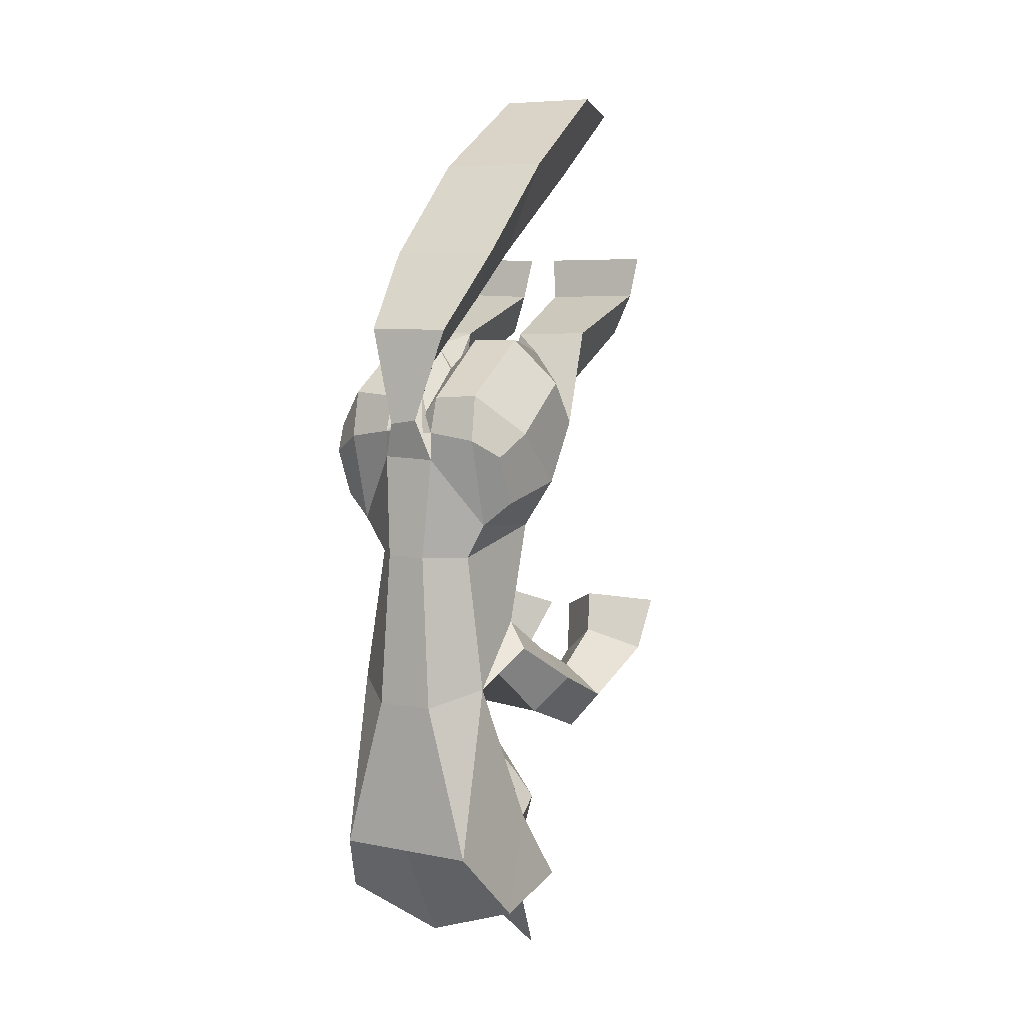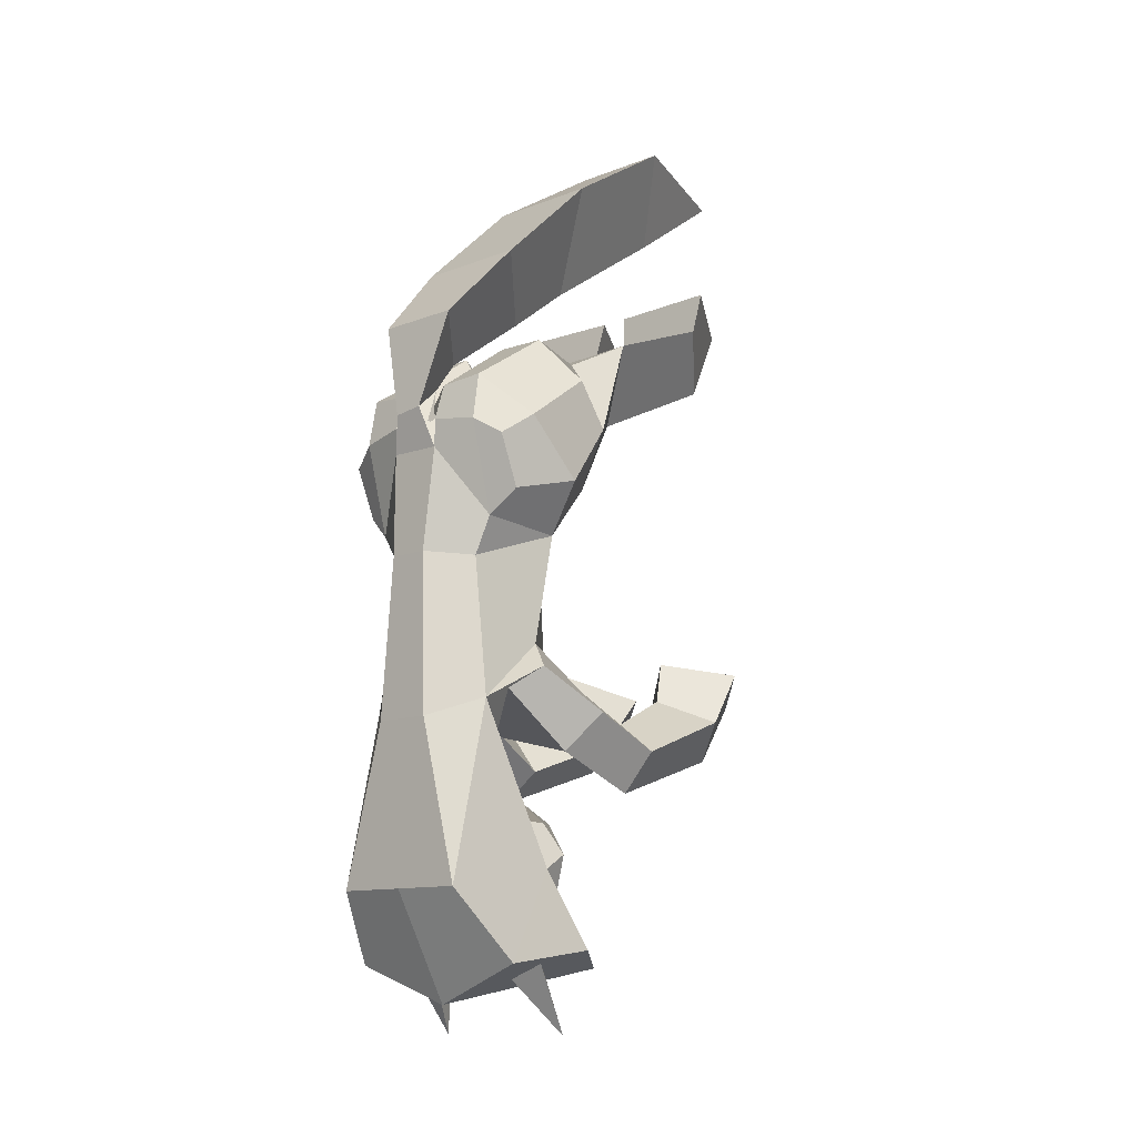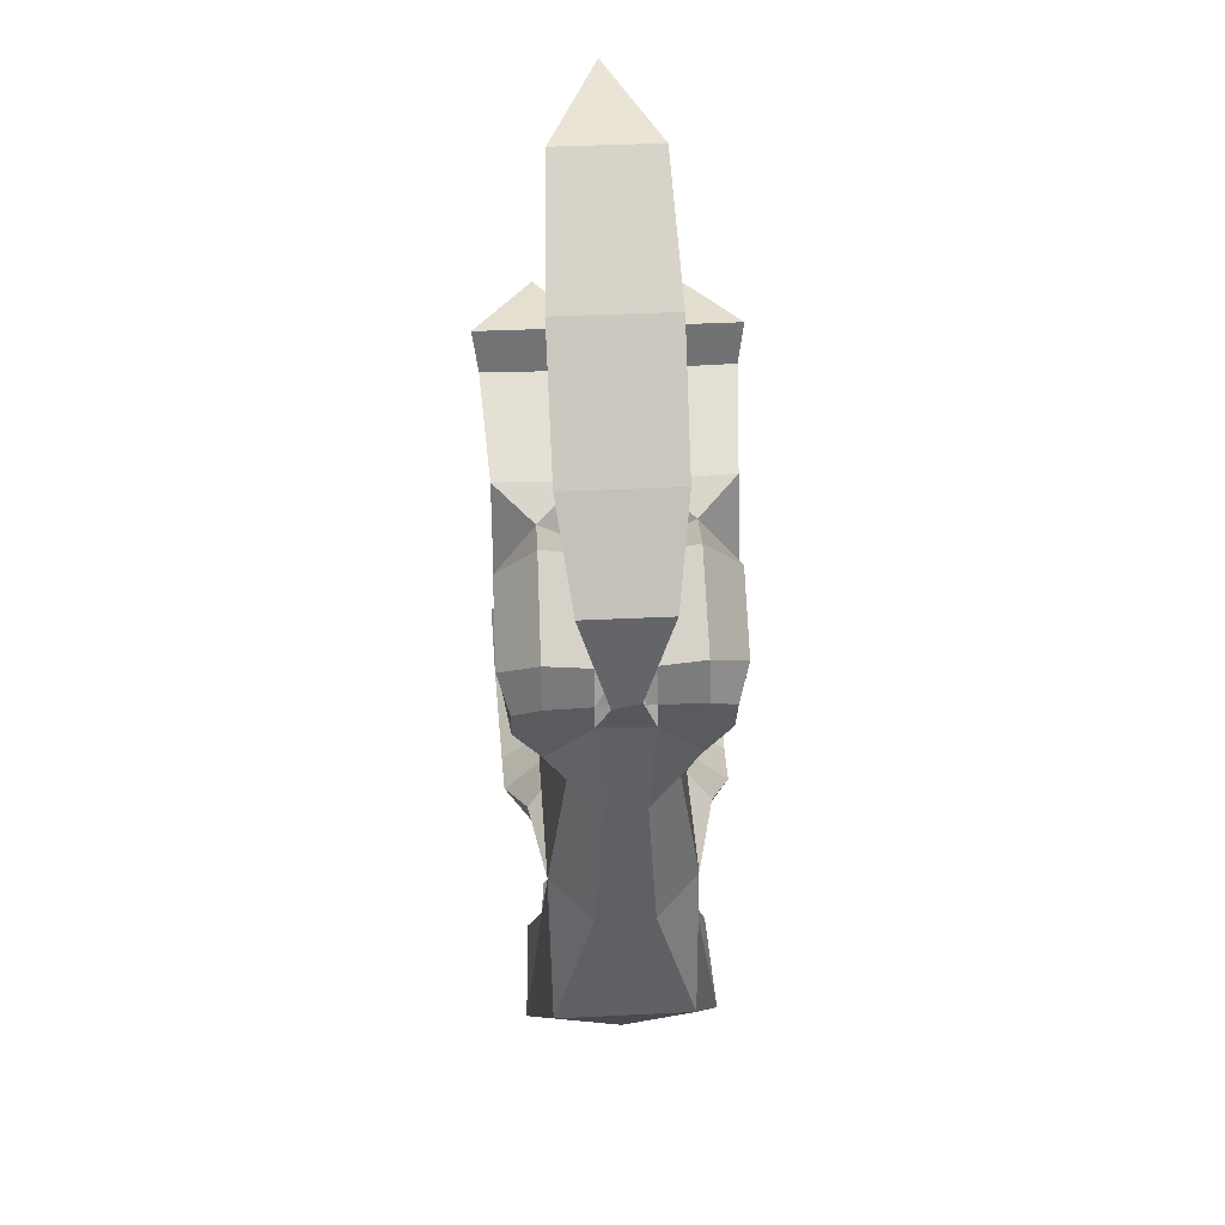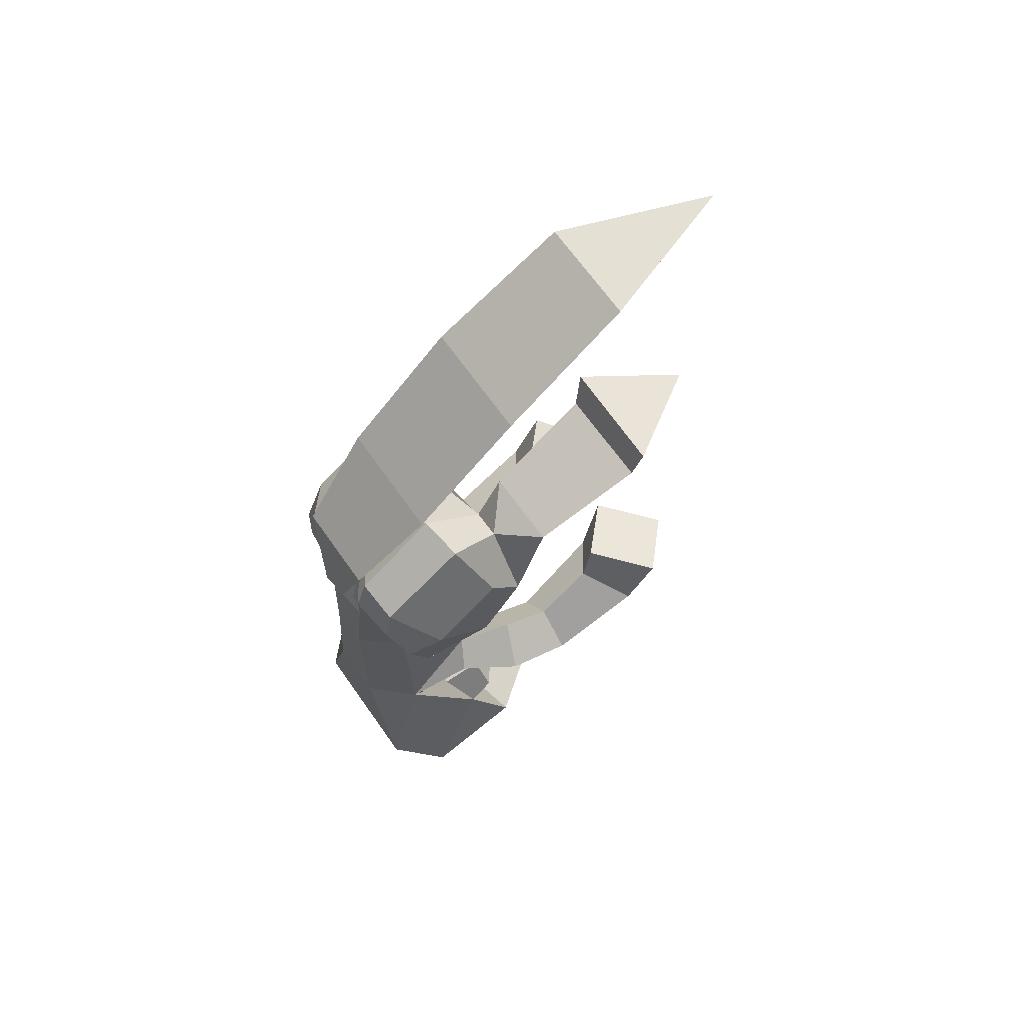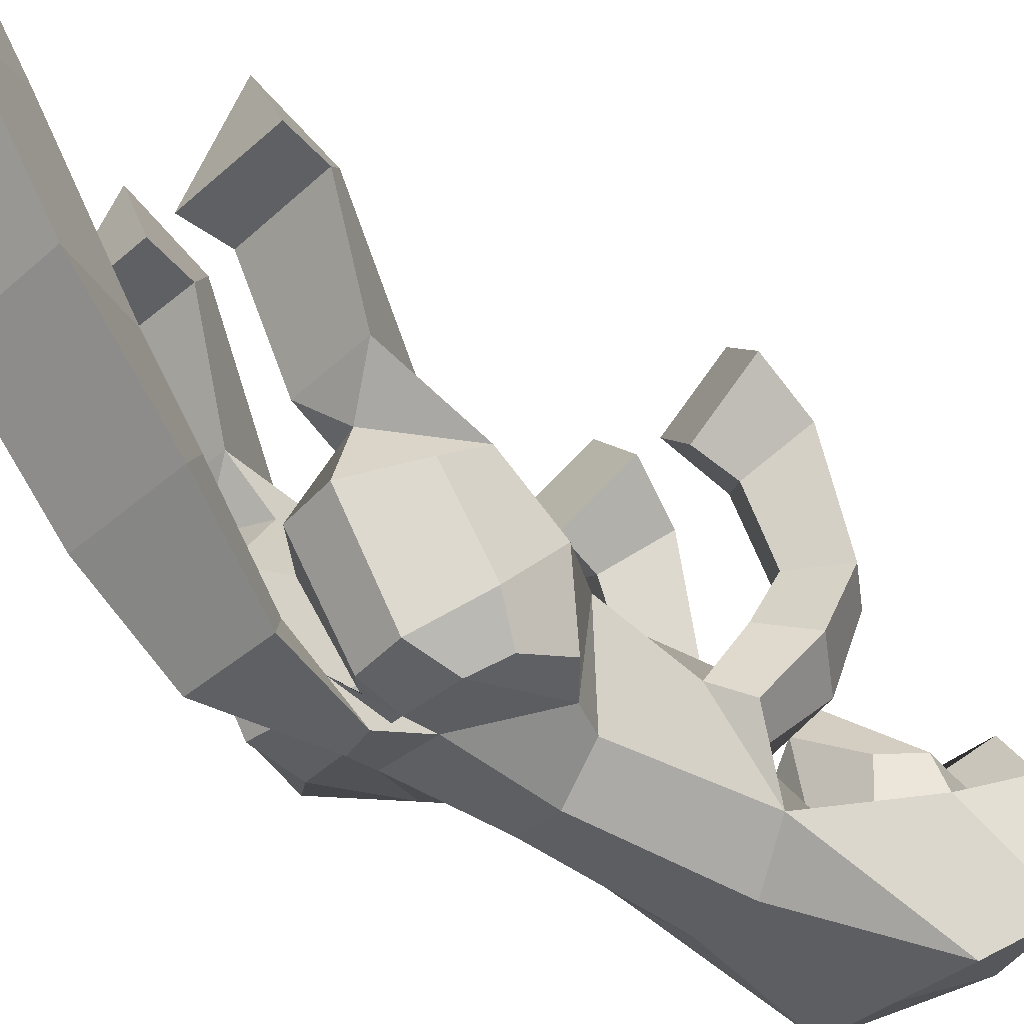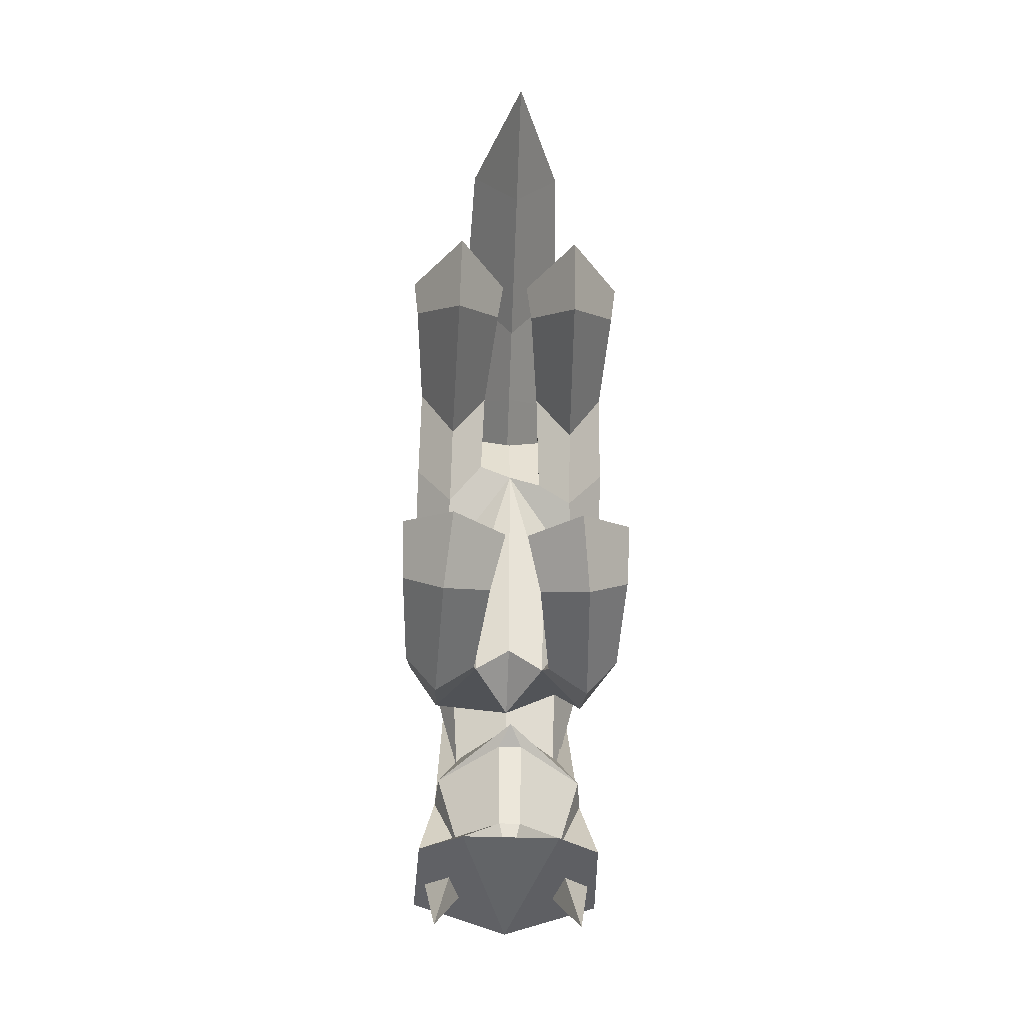
<metadata>
{"format":"obj","ext":"obj","renderer":"f3d","projection":"perspective","resolution":1024,"background":"white","views":[{"elev":7.4,"azim":29.2,"up":"+Z"},{"elev":-12.0,"azim":42.3,"up":"+Z"},{"elev":45.4,"azim":-3.1,"up":"+Z"},{"elev":68.0,"azim":54.7,"up":"+Z"},{"elev":-37.5,"azim":48.4,"up":"+Y"},{"elev":-37.9,"azim":177.3,"up":"+Z"}]}
</metadata>
<code>
o pony
v 0.4383 2.054 2.67
v 1.496 2.054 2.706
v 0.9629 2.323 1.714
v 1.595 3.478 3.25
v 0.2762 3.483 3.218
v 0.9165 4.32 2.641
v 1.663 3.579 3.81
v 0.1963 3.598 3.79
v 0.8996 4.797 3.616
v -0.4383 2.054 2.67
v 1.512 1.614 1.415
v 0.9748 1.787 0.7035
v 0.9677 1.581 2.429
v -1.496 2.054 2.706
v 1.524 1.032 0.5931
v 1.061 1.092 -0.07017
v -0.9629 2.323 1.714
v 1.36 0.09045 0.3534
v 0.9912 -0.01775 0.03182
v -1.595 3.478 3.25
v 1.506 1.189 2.008
v 0.967 0.9293 2.635
v -0.2762 3.483 3.218
v 1.518 0.2459 1.339
v 0.9792 -0.2344 1.888
v 1.355 -0.183 1.035
v 0.9901 -0.3392 1.262
v -0.9165 4.32 2.641
v -1.663 3.579 3.81
v -0.1963 3.598 3.79
v -0.8996 4.797 3.616
v -1.512 1.614 1.415
v -0.9748 1.787 0.7035
v -0.9677 1.581 2.429
v -1.524 1.032 0.5931
v -1.061 1.091 -0.07068
v -1.36 0.09045 0.3534
v -0.9912 -0.01775 0.03182
v -1.506 1.189 2.008
v -0.967 0.9293 2.635
v -1.517 0.1714 1.373
v -0.9792 -0.2344 1.888
v -1.355 -0.1991 1.014
v -0.9901 -0.3471 1.255
v 0 1.809 1.19
v 1e-06 1.519 2.124
v 0.3714 -0.4295 0.9748
v 0 0.74 2.197
v 0 -0.02558 1.547
v 0.4778 1.784 1.423
v 0.4757 1.651 2.082
v 0.3504 0.8568 2.617
v 0.3628 -0.2607 1.845
v 0.3704 -0.4233 1.358
v 1.7e-05 -0.2644 1.344
v 1.647 4.243 -1.645
v 1.63 3.807 -2.346
v 0.8871 3.532 -1.491
v 0.9576 3.354 -2.04
v -0 1.551 -2.053
v -0 0.6373 -2.619
v 0.931 4.936 -1.983
v 1.043 4.242 -2.812
v 0.1706 4.224 -1.829
v 0.3707 3.789 -2.506
v 1.567 2.506 -2.857
v 1.006 2.518 -2.446
v 0.5584 2.491 -2.978
v 1.119 2.479 -3.389
v 1.521 1.574 -2.417
v 0.9425 1.815 -2.081
v 0.51 1.583 -2.424
v 1.104 1.305 -2.924
v 0.8867 0.9619 -1.52
v 0.2756 -0.5165 -0.4186
v -0 0.7579 -3.284
v -0 0.7533 -3.759
v -0 1.714 -3.53
v 0.7079 0.01363 -0.4508
v 0.5569 1.412 -0.7806
v -0.7139 0.7013 -3.81
v 0.7139 0.7013 -3.81
v -0 2.185 -3.756
v 0.1858 -0.5449 1.535
v 3e-06 -0.06121 1.885
v 0.00228 0.2628 2.324
v 0.5827 -0.4098 2.803
v 0.7732 0.5683 3.869
v 1e-06 1.476 3.194
v 0.7855 2.008 5.204
v 1e-06 2.403 3.895
v -0.3991 -0.5782 -2.578
v -0.1457 1.849 -5.207
v -0.1658 1.934 -3.998
v -0.481 1.773 1.072
v -0.4757 1.651 2.082
v -0.3713 -0.4203 0.9927
v -0.3504 0.8568 2.617
v -0.3628 -0.2615 1.845
v -0.3704 -0.4233 1.358
v -1.626 4.252 -1.648
v -1.615 3.813 -2.35
v -0.8755 3.531 -1.492
v -0.9488 3.354 -2.041
v -0.9005 4.935 -1.987
v -1.021 4.242 -2.814
v -0.1498 4.214 -1.831
v -0.3551 3.783 -2.505
v -1.555 2.51 -2.862
v -0.9962 2.518 -2.447
v -0.5458 2.486 -2.976
v -1.104 2.479 -3.391
v -1.521 1.575 -2.417
v -0.9429 1.815 -2.081
v -0.5099 1.582 -2.423
v -1.103 1.305 -2.924
v -0.9885 -0.0546 -2.34
v -0.8867 0.9619 -1.52
v -0.7079 0.01363 -0.4508
v -0.5569 1.412 -0.7806
v -0.7447 0.1163 -3.53
v -0.7159 1.384 -5.384
v -0.7226 1.301 -3.837
v -1.039 1.347 -4.252
v -0.7855 2.008 5.204
v -0.186 -0.5811 1.473
v -0.5827 -0.4098 2.803
v -0.7732 0.5683 3.869
v 2e-06 4.297 5.167
v 0.6999 3.737 6.287
v -0.6999 3.737 6.287
v -1.213 0.7782 -1.865
v -0.7692 0.5104 -2.176
v 1.213 0.7782 -1.865
v 0.8358 0.5075 -2.147
v 2e-06 5.752 6.196
v -0.2756 -0.5165 -0.4186
v 0.3991 -0.5782 -2.578
v 0.1457 1.849 -5.207
v -1.081 0.9872 -4.453
v -1.039 1.338 -6.542
v -0.9748 -0.5917 -4.727
v 0.1658 1.934 -3.998
v 0.9885 -0.0546 -2.34
v 0.7447 0.1163 -3.53
v 0.7159 1.384 -5.384
v 0.7226 1.301 -3.837
v 1.039 1.347 -4.252
v 1.081 0.9872 -4.453
v 0.9748 -0.5917 -4.727
v 1.347 0.09503 -5.653
v -1.347 0.09503 -5.653
v -1.287 1.532 -5.472
v 1e-06 0.2083 -6.154
v 0 1.706 -5.804
v 0 -0.5917 -4.727
v 1.287 1.532 -5.472
v -0.6746 2.343 -5.685
v 0.6746 2.343 -5.685
v 1.039 1.338 -6.542
v 1.191 0.7534 -5.64
v 0.6887 0.7495 -5.838
v 0.8435 1.181 -5.736
v -1.194 0.7403 -5.62
v -0.6789 0.7332 -5.819
v -0.8354 1.175 -5.703
f 3 1 5 6
f 1 2 4 5
f 2 3 6 4
f 13 1 51
f 3 2 11 12
f 13 22 21 11
f 10 23 20 14
f 12 11 15 16
f 16 15 18 19
f 34 14 32
f 2 13 11
f 21 22 25 24
f 24 25 27 26
f 11 21 24 15
f 15 24 26 18
f 19 18 26 27
f 17 28 23 10
f 17 33 32 14
f 10 14 34
f 33 36 35 32
f 41 43 44 42
f 39 41 42 40
f 36 38 37 35
f 32 35 41 39
f 109 112 116 113
f 34 32 39 40
f 14 20 28 17
f 2 1 13
f 35 37 43 41
f 50 1 3 12
f 50 51 1
f 13 51 52 22
f 19 27 54 47
f 22 52 53 25
f 25 53 54 27
f 42 44 100 99
f 38 44 43 37
f 124 122 140
f 38 97 100 44
f 112 111 115 116
f 81 77 78 123
f 34 40 98 96
f 102 106 112 109
f 81 123 124 140
f 66 70 73 69
f 59 67 66 57
f 69 73 72 68
f 65 68 67 59
f 63 69 68 65
f 67 71 70 66
f 57 66 69 63
f 68 72 71 67
f 110 109 113 114
f 139 93 94 143
f 111 110 114 115
f 121 76 77 81
f 83 148 143
f 40 42 99 98
f 83 94 124
f 108 104 110 111
f 10 34 96
f 106 108 111 112
f 104 102 109 110
f 95 33 17 10
f 95 10 96
f 148 149 146
f 82 147 78 77
f 82 149 148 147
f 145 82 77 76
f 94 83 143
f 161 162 160
f 162 163 160
f 163 161 160
f 165 164 141
f 166 165 141
f 164 166 141
f 143 148 146 139
f 94 93 122 124
f 96 98 48 46
f 50 12 16 45
f 46 51 50 45
f 47 75 79 19
f 97 38 119 137
f 51 46 48 52
f 16 19 79
f 46 45 95 96
f 36 33 95 45
f 36 119 38
f 60 45 80 72
f 45 16 80
f 47 54 85 84
f 97 126 85 100
f 92 137 119 117
f 97 137 75 47
f 120 36 45
f 60 115 120 45
f 36 118 117 119
f 100 85 54 55
f 126 97 47 84
f 80 16 74 72
f 120 115 118 36
f 118 132 117
f 132 133 121 117
f 75 137 92 138
f 135 134 144 145
f 76 61 135 145
f 74 144 134
f 79 144 74 16
f 75 138 144 79
f 126 127 86 85
f 131 130 136
f 128 125 91 89
f 88 90 125 128
f 144 149 82 145
f 149 157 146
f 87 86 89 88
f 88 89 91 90
f 84 85 86 87
f 87 88 128 127
f 127 128 89 86
f 84 87 127 126
f 90 91 129 130
f 90 130 131 125
f 125 131 129 91
f 130 129 136
f 136 129 131
f 144 138 150
f 138 92 142 150
f 154 156 142 152
f 149 144 150 151
f 154 151 150 156
f 117 142 92
f 140 122 153
f 149 151 157
f 157 159 139 146
f 93 158 153 122
f 158 93 155
f 159 155 139
f 139 155 93
f 158 155 159 154
f 151 154 159 157
f 154 152 153 158
f 117 121 81 140
f 152 142 117 140
f 153 152 140
f 7 9 8
f 29 30 31
f 58 56 62 64
f 103 107 105 101
f 124 123 78 83
f 148 83 78 147
f 113 116 133 132
f 70 134 135 73
f 71 74 134 70
f 114 113 132 118
f 72 74 71
f 72 61 60
f 115 114 118
f 115 61 133 116
f 73 135 61 72
f 60 61 115
f 5 4 7 8
f 4 6 9 7
f 6 5 8 9
f 20 29 31 28
f 23 30 29 20
f 28 31 30 23
f 56 58 59 57
f 58 64 65 59
f 64 62 63 65
f 62 56 57 63
f 101 102 104 103
f 103 104 108 107
f 107 108 106 105
f 105 106 102 101
f 61 76 121 133
f 53 49 55 54
f 52 48 49 53
f 99 100 55 49
f 98 99 49 48

</code>
